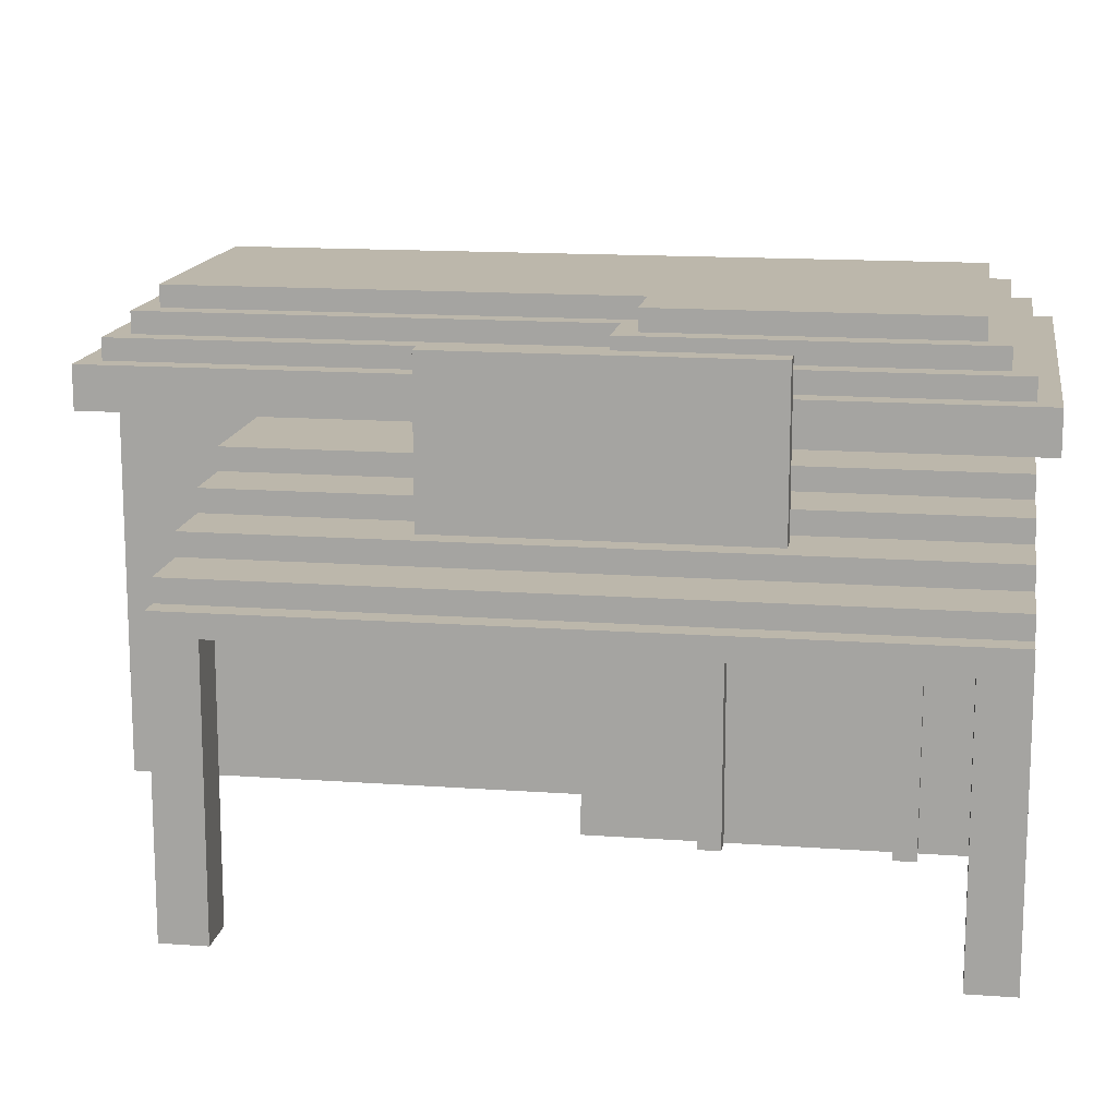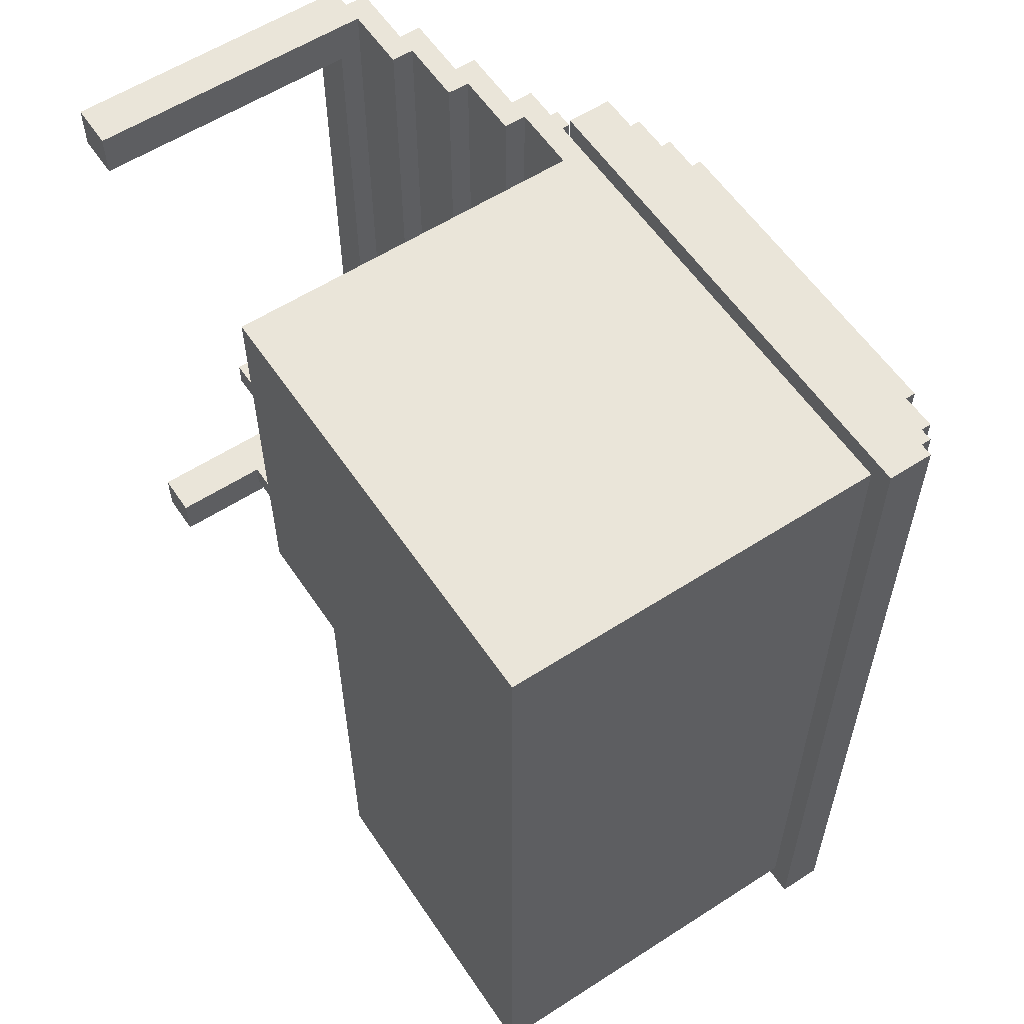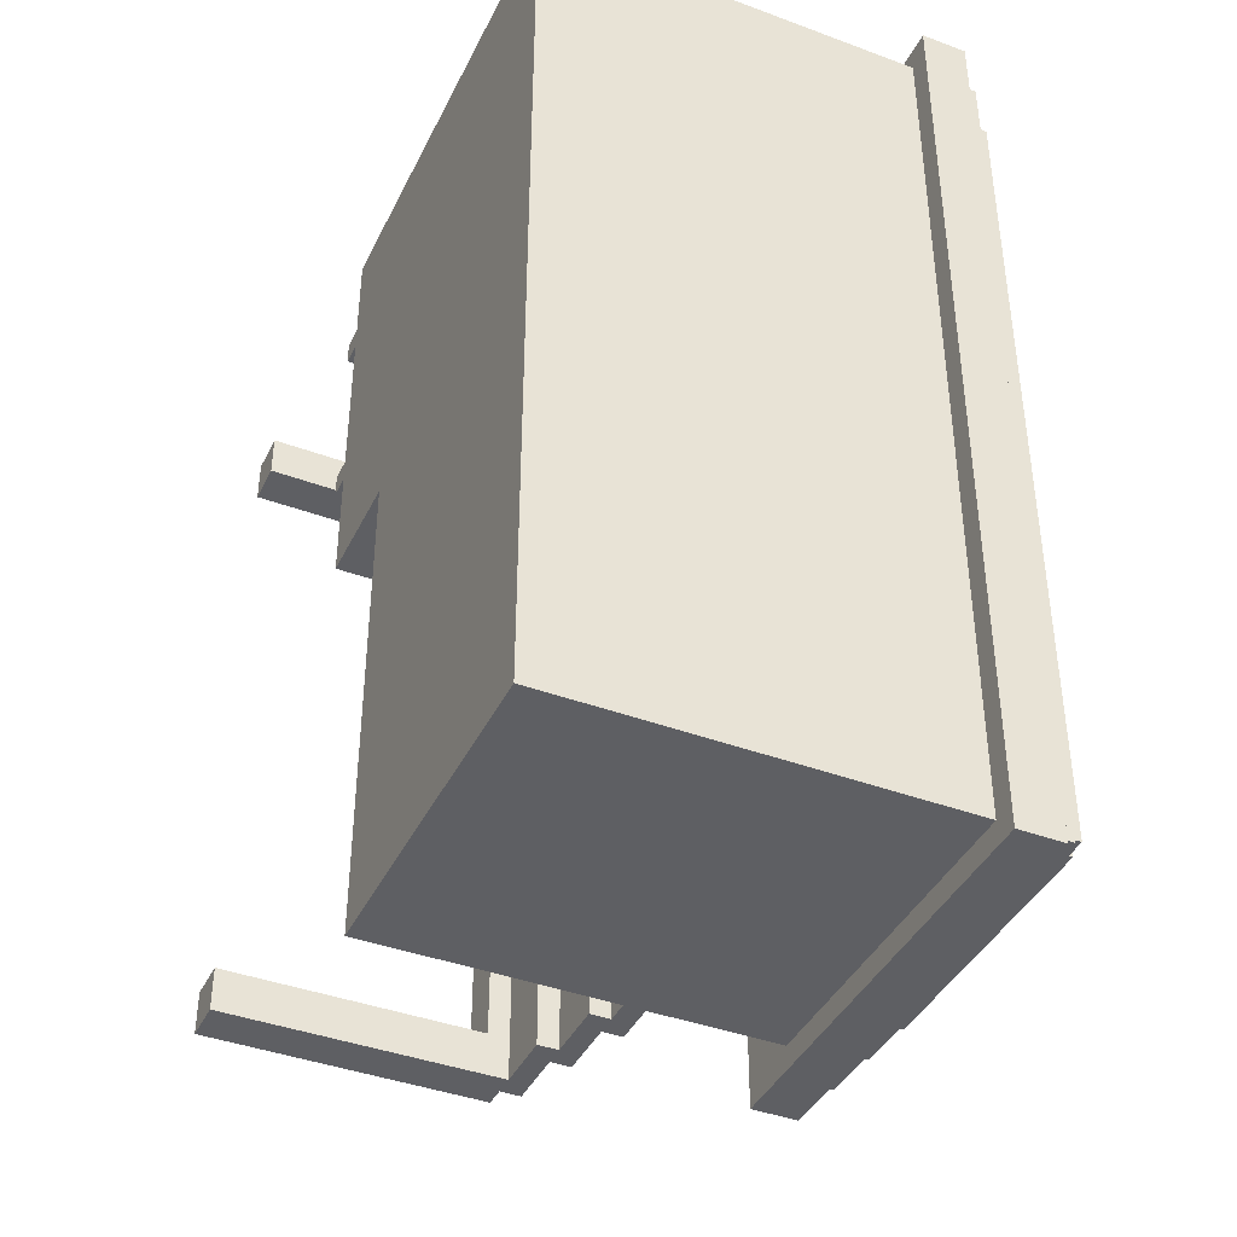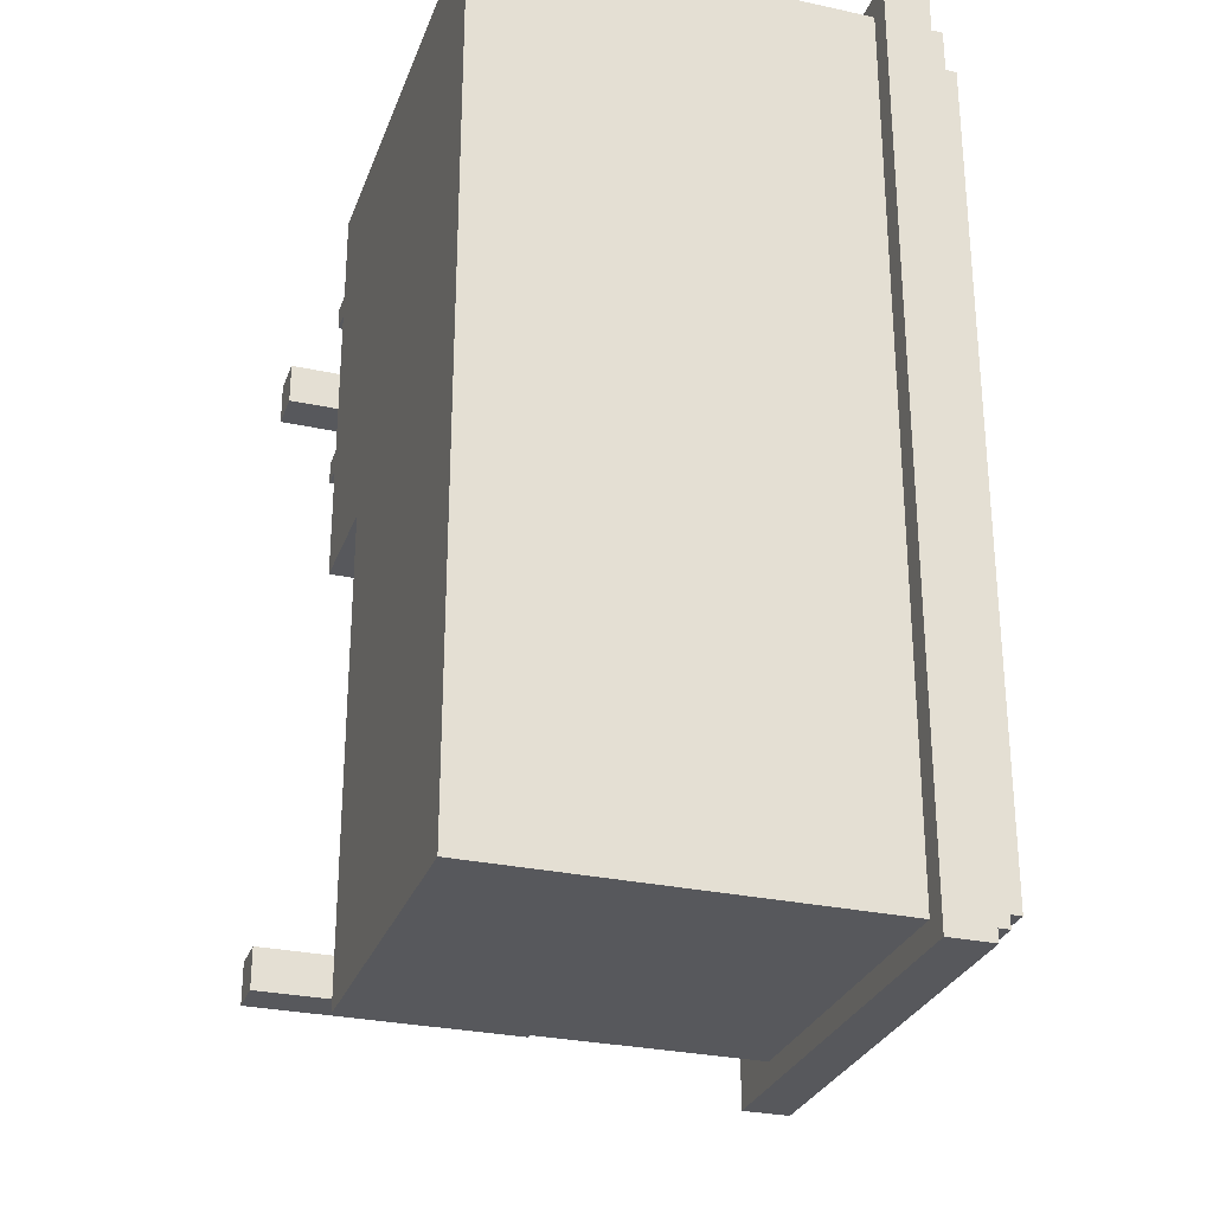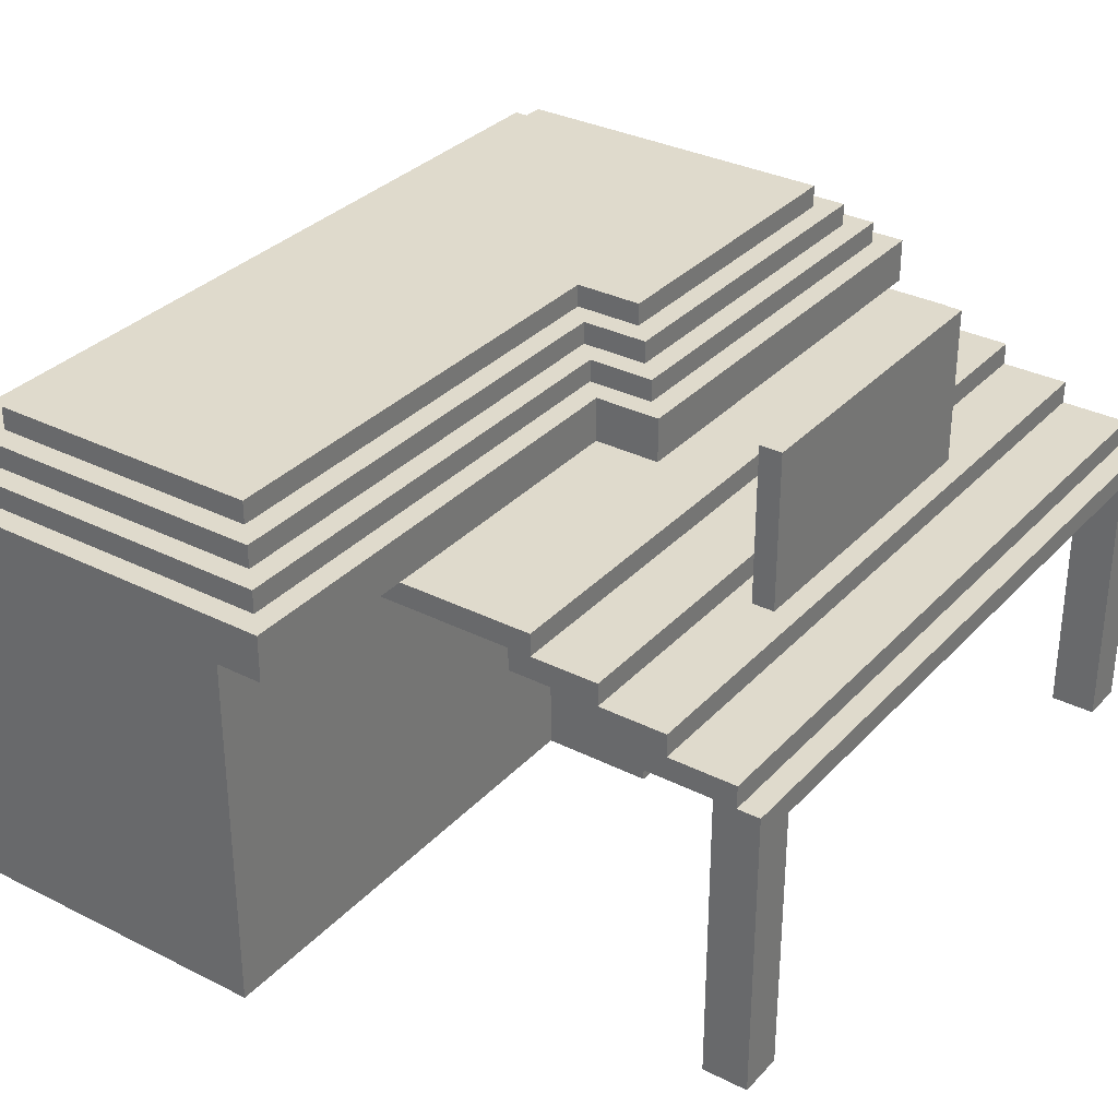
<metadata>
{"format":"obj","ext":"obj","renderer":"f3d","projection":"perspective","resolution":1024,"background":"white","views":[{"elev":14.5,"azim":-81.0,"up":"+Y"},{"elev":58.1,"azim":56.3,"up":"+Z"},{"elev":-40.8,"azim":65.6,"up":"+Z"},{"elev":-28.7,"azim":72.0,"up":"+Z"},{"elev":32.4,"azim":-144.9,"up":"+Y"}]}
</metadata>
<code>
v -16 0 23
v -16 0 21
v -16 0 -7
v -16 0 -9
v -16 12 23
v -16 12 21
v -16 12 -7
v -16 12 -9
v -16 13 23
v -16 13 -9
v -15 13 23
v -15 13 -9
v -15 14 23
v -15 14 -9
v -12 14 23
v -12 14 -9
v -12 15 23
v -12 15 -9
v -11 15 14
v -11 15 -0
v -11 22 14
v -11 22 -0
v -9 15 23
v -9 15 -9
v -9 16 23
v -9 16 -9
v -6 16 23
v -6 16 -9
v -6 17 23
v -6 17 -9
v -3 0 19
v -3 0 18
v -3 0 11
v -3 0 10
v -3 11 18
v -3 11 17
v -3 11 12
v -3 11 11
v -3 12 19
v -3 12 18
v -3 12 17
v -3 12 16
v -3 12 13
v -3 12 12
v -3 12 11
v -3 12 10
v -3 13 18
v -3 13 17
v -3 13 16
v -3 13 13
v -3 13 12
v -3 13 11
v -3 14 17
v -3 14 12
v -3 17 24
v -3 17 23
v -3 17 4
v -3 19 24
v -3 19 4
v -2 0 23
v -2 0 19
v -2 0 18
v -2 0 11
v -2 0 10
v -2 0 5
v -2 11 18
v -2 11 17
v -2 11 12
v -2 11 11
v -2 12 19
v -2 12 18
v -2 12 17
v -2 12 16
v -2 12 13
v -2 12 12
v -2 12 11
v -2 12 10
v -2 13 18
v -2 13 17
v -2 13 16
v -2 13 13
v -2 13 12
v -2 13 11
v -2 14 17
v -2 14 12
v -2 16 23
v -2 16 5
v -2 19 23
v -2 19 5
v -2 20 23
v -2 20 5
v -1 20 22
v -1 20 6
v -1 21 22
v -1 21 6
v 0 17 4
v 0 17 -9
v 0 17 -17
v 0 19 4
v 0 19 -17
v 0 21 21
v 0 21 7
v 0 22 21
v 0 22 7
v 1 19 5
v 1 19 -16
v 1 20 5
v 1 20 -16
v 2 20 6
v 2 20 -15
v 2 21 6
v 2 21 -15
v 3 0 5
v 3 0 -16
v 3 16 5
v 3 16 -9
v 3 17 -9
v 3 17 -16
v 3 21 7
v 3 21 -14
v 3 22 7
v 3 22 -14
v -14 0 23
v -14 0 21
v -14 0 -7
v -14 0 -9
v -14 12 23
v -14 12 21
v -14 12 -7
v -14 12 -9
v -14 13 23
v -14 13 -9
v -11 13 23
v -11 13 -9
v -11 14 23
v -11 14 -9
v -10 15 14
v -10 15 -0
v -10 22 14
v -10 22 -0
v -8 14 23
v -8 14 -9
v -8 15 23
v -8 15 -9
v -5 15 23
v -5 15 -9
v -5 16 23
v -5 16 -9
v 15 21 21
v 15 21 -14
v 15 22 21
v 15 22 -14
v 17 20 22
v 17 20 -15
v 17 21 22
v 17 21 -15
v 18 0 23
v 18 0 -16
v 18 17 23
v 18 17 -16
v 18 19 23
v 18 19 -16
v 18 20 23
v 18 20 -16
v 19 17 24
v 19 17 -17
v 19 19 24
v 19 19 -17
v -3 17 24
v -3 19 24
v 19 17 24
v 19 19 24
v -16 0 23
v -16 12 23
v -16 13 23
v -15 13 23
v -15 14 23
v -14 0 23
v -14 12 23
v -14 13 23
v -12 14 23
v -12 15 23
v -11 13 23
v -11 14 23
v -9 15 23
v -9 16 23
v -8 14 23
v -8 15 23
v -6 16 23
v -6 17 23
v -5 15 23
v -5 16 23
v -3 17 23
v -2 0 23
v -2 16 23
v -2 17 23
v -2 19 23
v -2 20 23
v 18 0 23
v 18 17 23
v 18 19 23
v 18 20 23
v -1 20 22
v -1 21 22
v 17 20 22
v 17 21 22
v 0 21 21
v 0 22 21
v 15 21 21
v 15 22 21
v -3 0 19
v -3 12 19
v -2 0 19
v -2 12 19
v -3 12 18
v -3 13 18
v -2 12 18
v -2 13 18
v -3 13 17
v -3 14 17
v -2 13 17
v -2 14 17
v -11 15 14
v -11 22 14
v -10 15 14
v -10 22 14
v -3 12 13
v -3 13 13
v -2 12 13
v -2 13 13
v -3 11 12
v -3 12 12
v -2 11 12
v -2 12 12
v -3 0 11
v -3 11 11
v -2 0 11
v -2 11 11
v -16 0 -7
v -16 12 -7
v -14 0 -7
v -14 12 -7
v -16 0 21
v -16 12 21
v -14 0 21
v -14 12 21
v -3 0 18
v -3 11 18
v -2 0 18
v -2 11 18
v -3 11 17
v -3 12 17
v -2 11 17
v -2 12 17
v -3 12 16
v -3 13 16
v -2 12 16
v -2 13 16
v -3 13 12
v -3 14 12
v -2 13 12
v -2 14 12
v -3 12 11
v -3 13 11
v -2 12 11
v -2 13 11
v -3 0 10
v -3 12 10
v -2 0 10
v -2 12 10
v 0 21 7
v 0 22 7
v 3 21 7
v 3 22 7
v -1 20 6
v -1 21 6
v 2 20 6
v 2 21 6
v -2 0 5
v -2 16 5
v -2 19 5
v -2 20 5
v 1 19 5
v 1 20 5
v 3 0 5
v 3 16 5
v -3 17 4
v -3 19 4
v 0 17 4
v 0 19 4
v -11 15 -0
v -11 22 -0
v -10 15 -0
v -10 22 -0
v -16 0 -9
v -16 12 -9
v -16 13 -9
v -15 13 -9
v -15 14 -9
v -14 0 -9
v -14 12 -9
v -14 13 -9
v -12 14 -9
v -12 15 -9
v -11 13 -9
v -11 14 -9
v -9 15 -9
v -9 16 -9
v -8 14 -9
v -8 15 -9
v -6 16 -9
v -6 17 -9
v -5 15 -9
v -5 16 -9
v 0 17 -9
v 3 16 -9
v 3 17 -9
v 3 21 -14
v 3 22 -14
v 15 21 -14
v 15 22 -14
v 2 20 -15
v 2 21 -15
v 17 20 -15
v 17 21 -15
v 1 19 -16
v 1 20 -16
v 3 0 -16
v 3 17 -16
v 18 0 -16
v 18 17 -16
v 18 19 -16
v 18 20 -16
v 0 17 -17
v 0 19 -17
v 19 17 -17
v 19 19 -17
v -16 0 23
v -14 0 23
v -2 0 23
v 18 0 23
v -16 0 21
v -14 0 21
v -3 0 19
v -2 0 19
v -3 0 18
v -2 0 18
v -1 0 18
v -3 0 11
v -2 0 11
v -1 0 11
v -3 0 10
v -2 0 10
v -2 0 5
v 3 0 5
v -16 0 -7
v -14 0 -7
v -16 0 -9
v -14 0 -9
v 3 0 -16
v 18 0 -16
v -3 11 18
v -2 11 18
v -3 11 17
v -2 11 17
v -3 11 12
v -2 11 12
v -3 11 11
v -2 11 11
v -16 12 21
v -14 12 21
v -3 12 17
v -2 12 17
v -3 12 16
v -2 12 16
v -3 12 13
v -2 12 13
v -3 12 12
v -2 12 12
v -16 12 -7
v -14 12 -7
v -14 13 23
v -11 13 23
v -3 13 16
v -2 13 16
v -3 13 13
v -2 13 13
v -14 13 -9
v -11 13 -9
v -11 14 23
v -8 14 23
v -11 14 -9
v -8 14 -9
v -8 15 23
v -5 15 23
v -8 15 -9
v -5 15 -9
v -5 16 23
v -2 16 23
v -2 16 5
v 3 16 5
v -5 16 -9
v 3 16 -9
v -3 17 24
v 19 17 24
v -3 17 23
v -2 17 23
v 18 17 23
v 0 17 -9
v 3 17 -9
v 3 17 -16
v 18 17 -16
v 0 17 -17
v 19 17 -17
v -3 12 19
v -2 12 19
v -3 12 18
v -2 12 18
v -3 12 11
v -2 12 11
v -3 12 10
v -2 12 10
v -16 13 23
v -15 13 23
v -3 13 18
v -2 13 18
v -3 13 17
v -2 13 17
v -3 13 12
v -2 13 12
v -3 13 11
v -2 13 11
v -16 13 -9
v -15 13 -9
v -15 14 23
v -12 14 23
v -3 14 17
v -2 14 17
v -3 14 12
v -2 14 12
v -15 14 -9
v -12 14 -9
v -12 15 23
v -9 15 23
v -11 15 14
v -10 15 14
v -11 15 -0
v -10 15 -0
v -12 15 -9
v -9 15 -9
v -9 16 23
v -6 16 23
v -9 16 -9
v -6 16 -9
v -6 17 23
v -3 17 23
v -3 17 4
v 0 17 4
v -6 17 -9
v 0 17 -9
v -3 19 24
v 19 19 24
v -2 19 23
v 18 19 23
v -2 19 5
v 1 19 5
v -3 19 4
v 0 19 4
v 1 19 -16
v 18 19 -16
v 0 19 -17
v 19 19 -17
v -2 20 23
v 18 20 23
v -1 20 22
v 17 20 22
v -1 20 6
v 2 20 6
v -2 20 5
v 1 20 5
v 2 20 -15
v 17 20 -15
v 1 20 -16
v 18 20 -16
v -1 21 22
v 17 21 22
v 0 21 21
v 15 21 21
v 0 21 7
v 3 21 7
v -1 21 6
v 2 21 6
v 3 21 -14
v 15 21 -14
v 2 21 -15
v 17 21 -15
v 0 22 21
v 15 22 21
v -11 22 14
v -10 22 14
v 0 22 7
v 3 22 7
v -11 22 -0
v -10 22 -0
v 3 22 -14
v 15 22 -14
f 5 2 1
f 6 2 5
f 7 4 3
f 8 4 7
f 9 6 5
f 9 7 6
f 9 8 7
f 10 8 9
f 13 12 11
f 14 12 13
f 17 16 15
f 18 16 17
f 21 20 19
f 22 20 21
f 25 24 23
f 26 24 25
f 29 28 27
f 30 28 29
f 35 32 31
f 38 34 33
f 39 36 35
f 39 35 31
f 40 36 39
f 41 36 40
f 44 38 37
f 45 34 38
f 45 38 44
f 46 34 45
f 47 42 41
f 47 41 40
f 48 42 47
f 49 42 48
f 50 44 43
f 50 45 44
f 51 45 50
f 52 45 51
f 53 49 48
f 53 51 50
f 53 50 49
f 54 51 53
f 58 56 55
f 58 57 56
f 59 57 58
f 66 63 62
f 67 63 66
f 68 63 67
f 69 63 68
f 70 61 60
f 72 68 67
f 73 68 72
f 74 68 73
f 75 68 74
f 77 65 64
f 78 71 70
f 80 74 73
f 81 74 80
f 83 77 76
f 84 79 78
f 85 83 82
f 86 84 78
f 86 85 84
f 86 70 60
f 86 78 70
f 87 83 85
f 87 85 86
f 87 77 83
f 87 65 77
f 90 89 88
f 91 89 90
f 94 93 92
f 95 93 94
f 99 97 96
f 99 98 97
f 100 98 99
f 103 102 101
f 104 102 103
f 107 106 105
f 108 106 107
f 111 110 109
f 112 110 111
f 115 114 113
f 116 114 115
f 117 114 116
f 118 114 117
f 121 120 119
f 122 120 121
f 123 124 127
f 127 124 128
f 125 126 129
f 129 126 130
f 127 128 131
f 128 129 131
f 129 130 131
f 131 130 132
f 133 134 135
f 135 134 136
f 137 138 139
f 139 138 140
f 141 142 143
f 143 142 144
f 145 146 147
f 147 146 148
f 149 150 151
f 151 150 152
f 153 154 155
f 155 154 156
f 157 158 159
f 159 158 160
f 161 162 163
f 163 162 164
f 165 166 167
f 167 166 168
f 171 170 169
f 172 170 171
f 176 175 174
f 178 174 173
f 179 177 176
f 179 174 178
f 179 176 174
f 180 177 179
f 181 177 180
f 183 181 180
f 183 182 181
f 184 182 183
f 185 182 184
f 187 185 184
f 187 186 185
f 188 186 187
f 189 186 188
f 191 189 188
f 191 190 189
f 192 190 191
f 193 190 192
f 195 193 192
f 196 193 195
f 199 196 195
f 199 195 194
f 200 196 199
f 201 198 197
f 202 198 201
f 205 204 203
f 206 204 205
f 209 208 207
f 210 208 209
f 213 212 211
f 214 212 213
f 217 216 215
f 218 216 217
f 221 220 219
f 222 220 221
f 225 224 223
f 226 224 225
f 229 228 227
f 230 228 229
f 233 232 231
f 234 232 233
f 237 236 235
f 238 236 237
f 241 240 239
f 242 240 241
f 243 244 245
f 245 244 246
f 247 248 249
f 249 248 250
f 251 252 253
f 253 252 254
f 255 256 257
f 257 256 258
f 259 260 261
f 261 260 262
f 263 264 265
f 265 264 266
f 267 268 269
f 269 268 270
f 271 272 273
f 273 272 274
f 275 276 277
f 277 276 278
f 281 282 283
f 283 282 284
f 279 280 285
f 285 280 286
f 287 288 289
f 289 288 290
f 291 292 293
f 293 292 294
f 296 297 298
f 295 296 300
f 298 299 301
f 300 296 301
f 296 298 301
f 301 299 302
f 302 299 303
f 302 303 305
f 303 304 305
f 305 304 306
f 306 304 307
f 306 307 309
f 307 308 309
f 309 308 310
f 310 308 311
f 310 311 313
f 311 312 313
f 313 312 314
f 314 312 315
f 314 315 316
f 316 315 317
f 318 319 320
f 320 319 321
f 322 323 324
f 324 323 325
f 328 329 330
f 330 329 331
f 326 327 332
f 332 327 333
f 334 335 336
f 336 335 337
f 342 339 338
f 343 339 342
f 345 341 340
f 346 345 344
f 347 341 345
f 347 345 346
f 348 341 347
f 350 348 347
f 351 341 348
f 351 348 350
f 352 350 349
f 353 351 350
f 353 350 352
f 354 351 353
f 355 341 351
f 355 351 354
f 358 357 356
f 359 357 358
f 360 341 355
f 361 341 360
f 364 363 362
f 365 363 364
f 368 367 366
f 369 367 368
f 374 373 372
f 375 373 374
f 378 377 376
f 379 377 378
f 380 371 370
f 381 371 380
f 386 385 384
f 387 385 386
f 388 383 382
f 389 383 388
f 392 391 390
f 393 391 392
f 396 395 394
f 397 395 396
f 400 399 398
f 402 400 398
f 402 401 400
f 403 401 402
f 406 405 404
f 407 405 406
f 408 405 407
f 411 410 409
f 412 405 408
f 413 411 409
f 413 412 411
f 414 405 412
f 414 412 413
f 415 416 417
f 417 416 418
f 419 420 421
f 421 420 422
f 425 426 427
f 427 426 428
f 429 430 431
f 431 430 432
f 423 424 433
f 433 424 434
f 437 438 439
f 439 438 440
f 435 436 441
f 441 436 442
f 443 444 445
f 445 444 446
f 443 445 447
f 446 444 448
f 443 447 449
f 447 448 449
f 448 444 450
f 449 448 450
f 451 452 453
f 453 452 454
f 455 456 457
f 455 457 459
f 457 458 459
f 459 458 460
f 461 462 463
f 463 462 464
f 461 463 465
f 461 465 467
f 465 466 467
f 467 466 468
f 468 466 469
f 464 462 470
f 468 469 471
f 469 470 471
f 470 462 472
f 471 470 472
f 473 474 475
f 475 474 476
f 473 475 477
f 473 477 479
f 477 478 479
f 479 478 480
f 480 478 481
f 476 474 482
f 480 481 483
f 481 482 483
f 482 474 484
f 483 482 484
f 485 486 487
f 487 486 488
f 485 487 489
f 485 489 491
f 489 490 491
f 491 490 492
f 492 490 493
f 488 486 494
f 492 493 495
f 493 494 495
f 494 486 496
f 495 494 496
f 497 498 501
f 501 498 502
f 499 500 503
f 503 500 504
f 502 498 505
f 505 498 506

</code>
